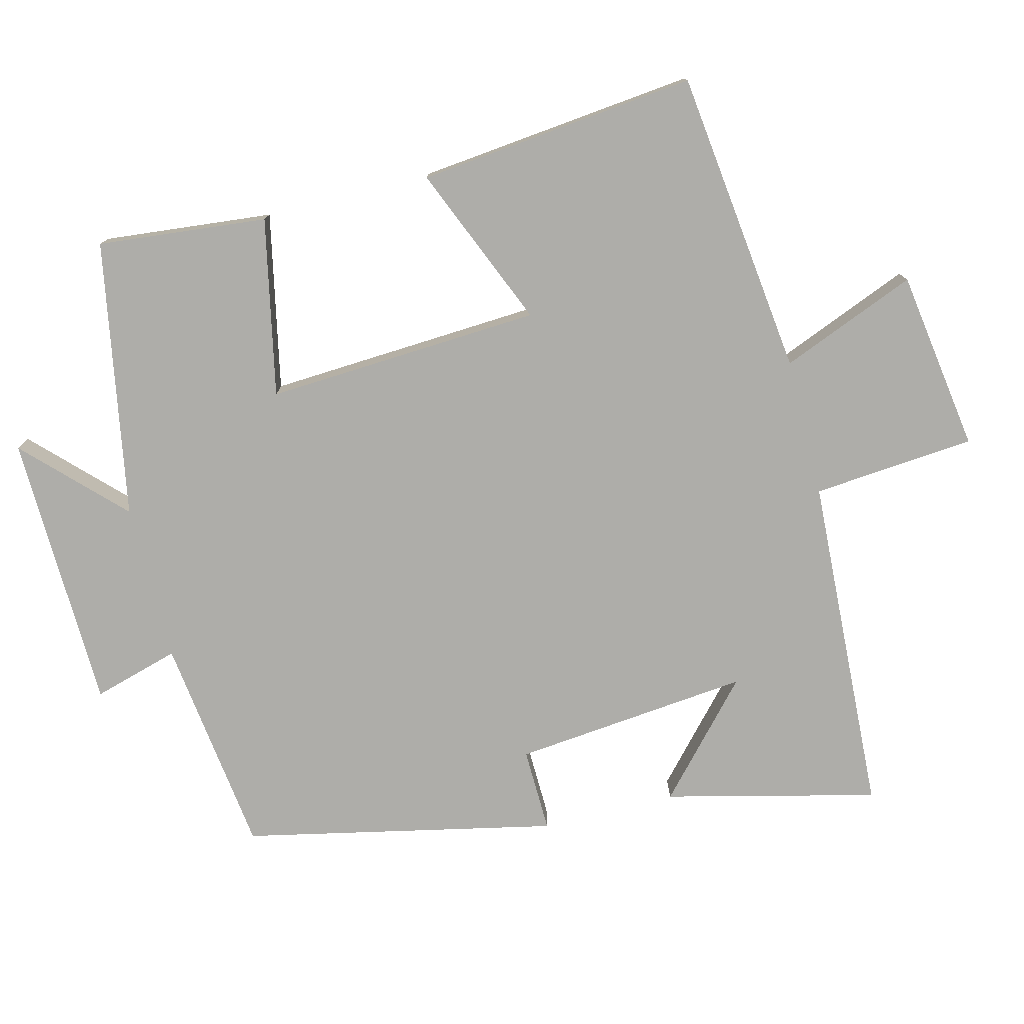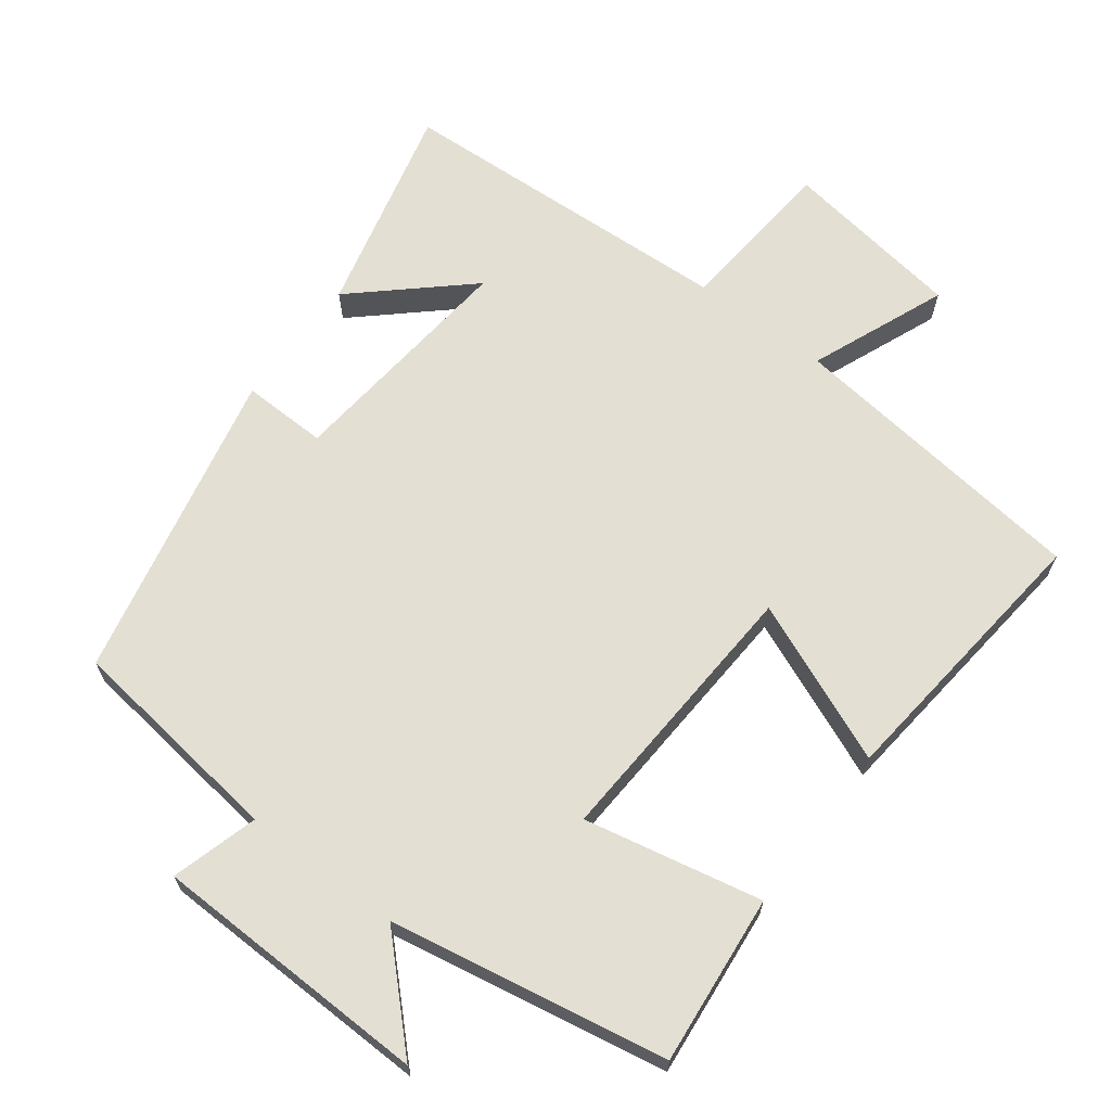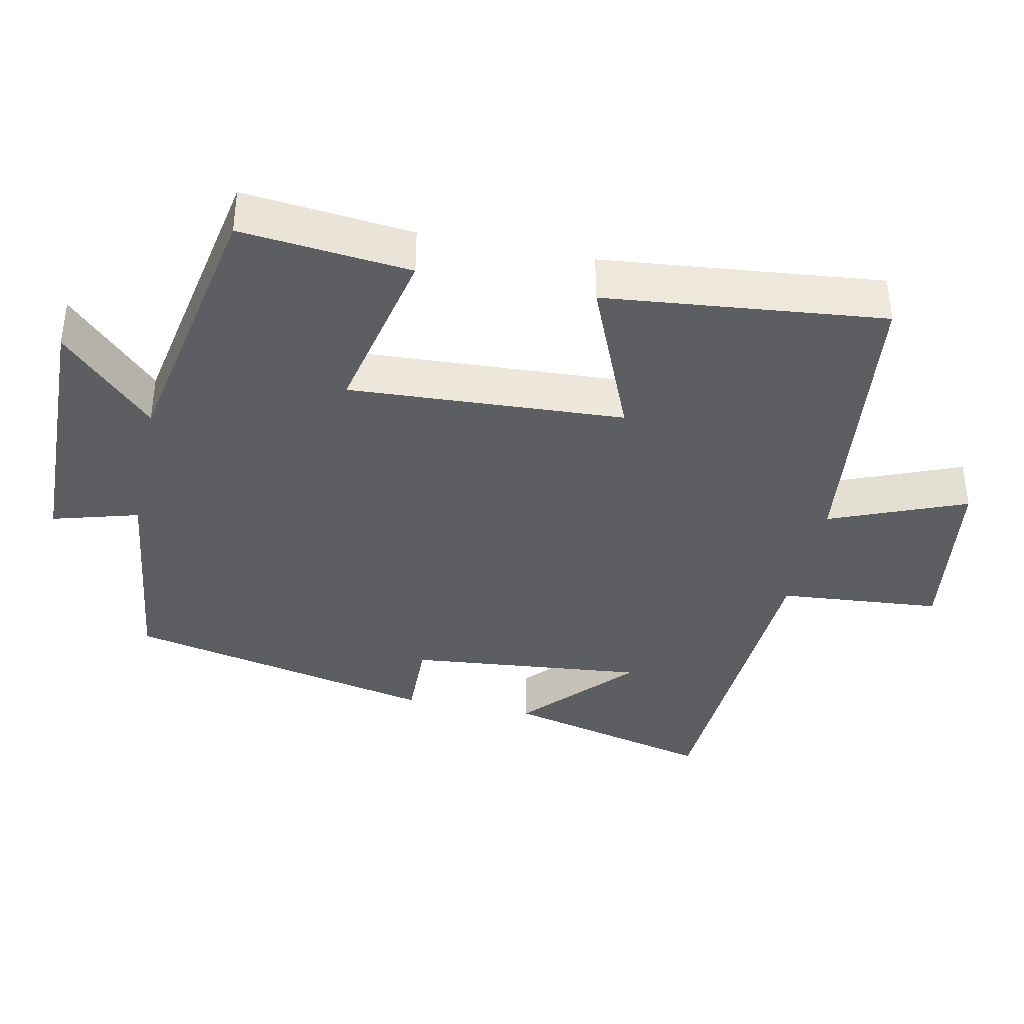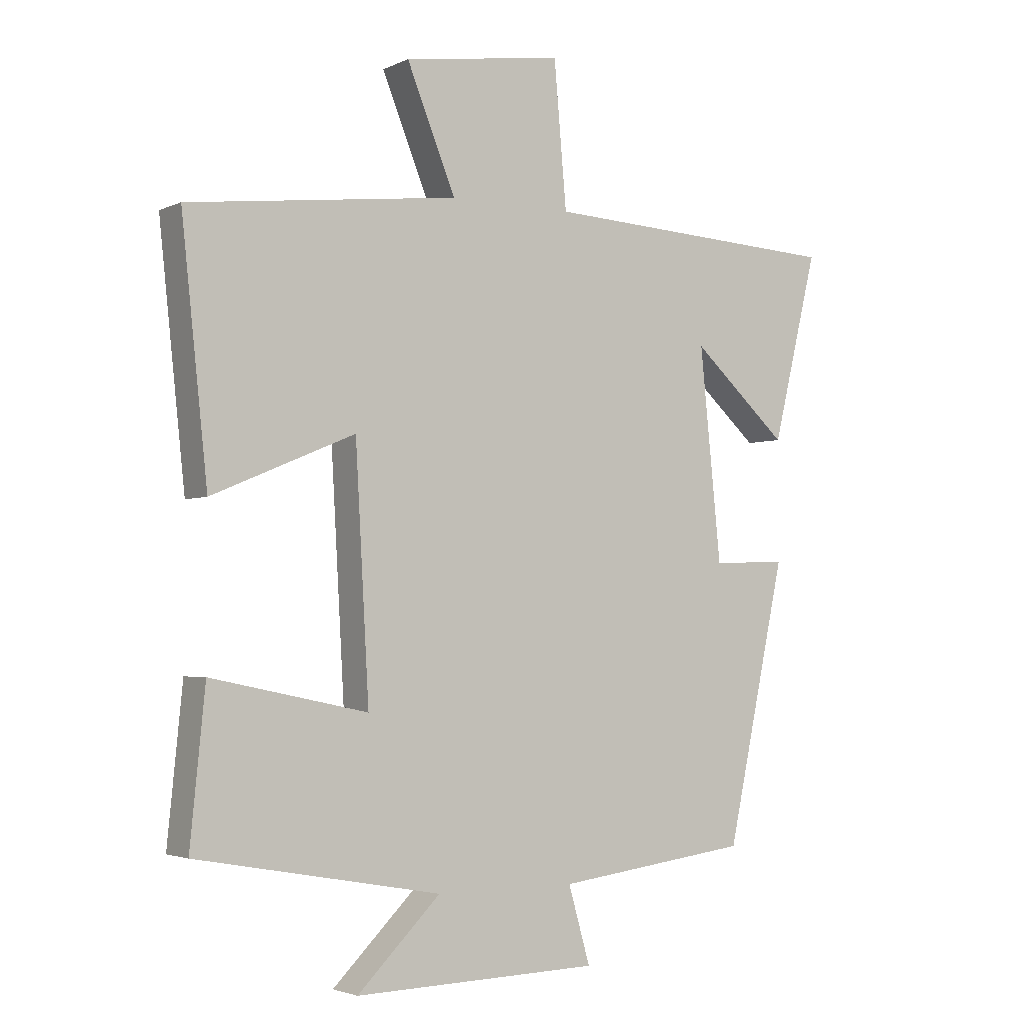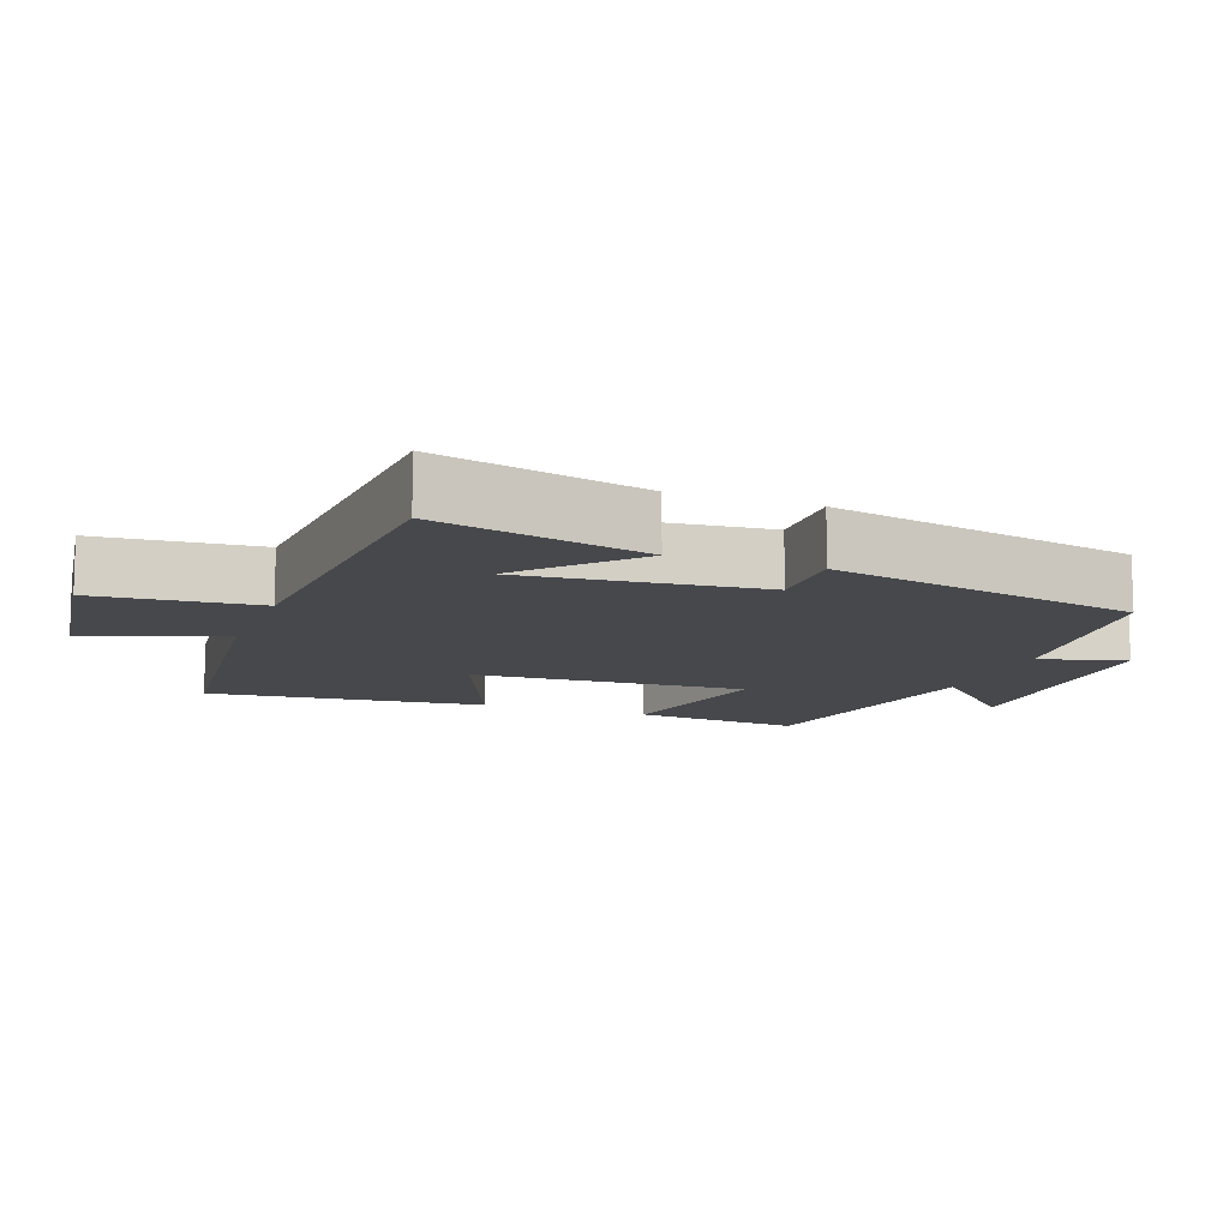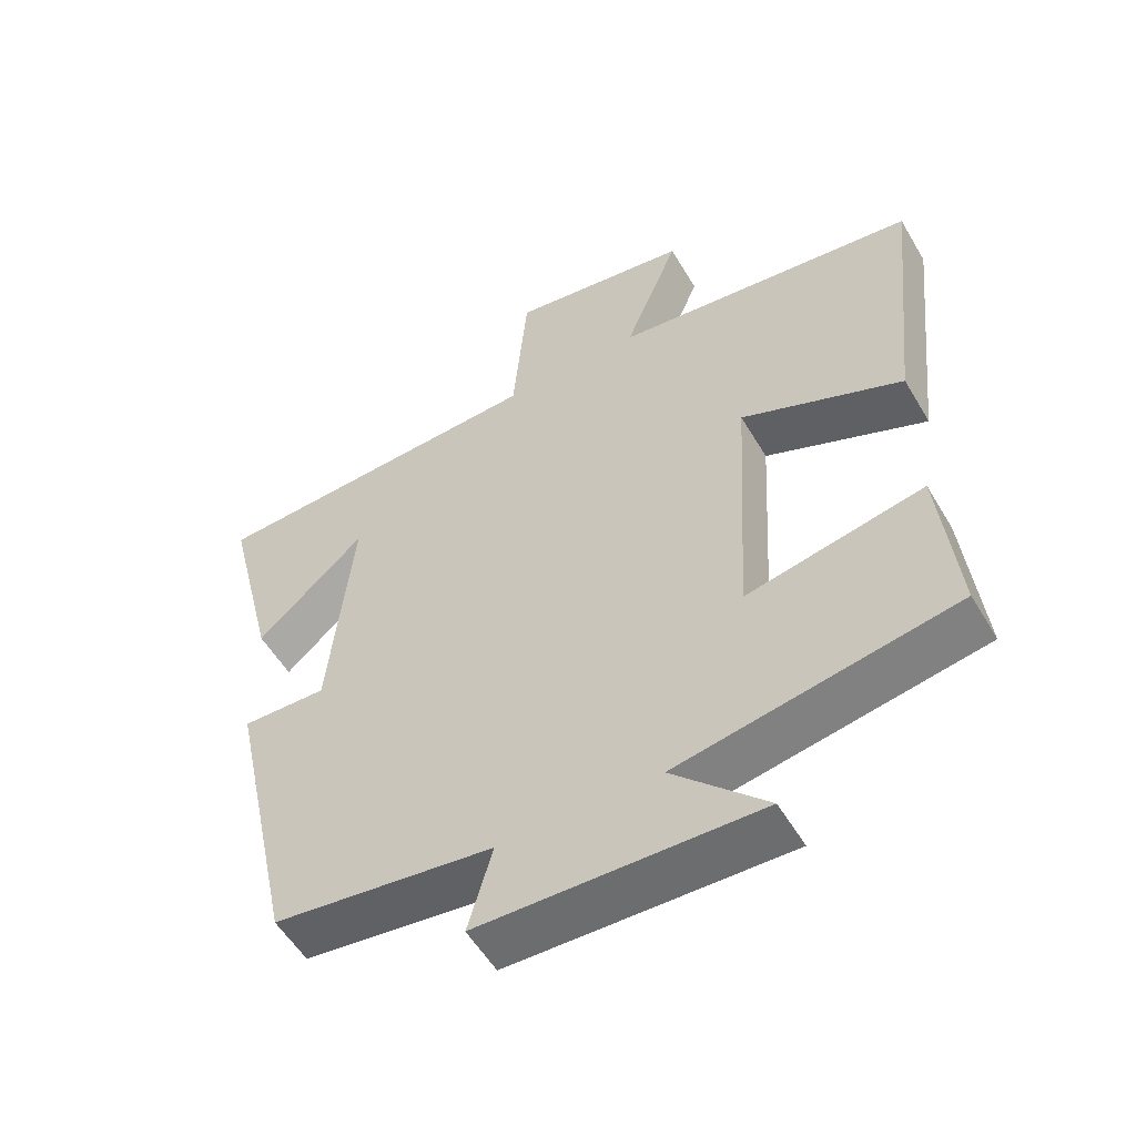
<metadata>
{"format":"obj","ext":"obj","renderer":"f3d","projection":"perspective","resolution":1024,"background":"white","views":[{"elev":-77.1,"azim":-75.8,"up":"+Y"},{"elev":66.6,"azim":-143.0,"up":"+Y"},{"elev":-38.0,"azim":-102.0,"up":"+Y"},{"elev":-3.0,"azim":-33.7,"up":"+Z"},{"elev":-11.3,"azim":69.5,"up":"+Y"},{"elev":-54.7,"azim":-149.9,"up":"+Z"}]}
</metadata>
<code>
v 0.405 0.07 -0.46
v 0.094 0.07 -0.5
v 0.129 0.07 -0.622
v -0.265 0.07 -0.632
v -0.132 0.07 -0.5
v -0.524 0.07 -0.429
v -0.5 0.07 -0.189
v -0.249 0.07 -0.241
v -0.271 0.07 0.149
v -0.5 0.07 0.053
v -0.542 0.07 0.448
v -0.109 0.07 0.5
v -0.187 0.07 0.692
v 0.069 0.07 0.73
v 0.089 0.07 0.5
v 0.573 0.07 0.475
v 0.5 0.07 0.176
v 0.346 0.07 0.315
v 0.38 0.07 -0.021
v 0.5 0.07 -0.018
v 0.405 0 -0.46
v 0.094 0 -0.5
v 0.129 0 -0.622
v -0.265 0 -0.632
v -0.132 0 -0.5
v -0.524 0 -0.429
v -0.5 0 -0.189
v -0.249 0 -0.241
v -0.271 0 0.149
v -0.5 0 0.053
v -0.542 0 0.448
v -0.109 0 0.5
v -0.187 0 0.692
v 0.069 0 0.73
v 0.089 0 0.5
v 0.573 0 0.475
v 0.5 0 0.176
v 0.346 0 0.315
v 0.38 0 -0.021
v 0.5 0 -0.018
f 19 20 1 2
f 18 19 2
f 16 17 18
f 15 16 18
f 15 18 2
f 12 13 14 15
f 11 12 15
f 10 11 15
f 9 10 15
f 8 9 15 2
f 7 8 2
f 6 7 2
f 5 6 2
f 2 3 4 5
f 22 21 40 39
f 22 39 38
f 38 37 36
f 38 36 35
f 22 38 35
f 35 34 33 32
f 35 32 31
f 35 31 30
f 35 30 29
f 22 35 29 28
f 22 28 27
f 22 27 26
f 22 26 25
f 25 24 23 22
f 1 21 22 2
f 2 22 23 3
f 3 23 24 4
f 4 24 25 5
f 5 25 26 6
f 6 26 27 7
f 7 27 28 8
f 8 28 29 9
f 9 29 30 10
f 10 30 31 11
f 11 31 32 12
f 12 32 33 13
f 13 33 34 14
f 14 34 35 15
f 15 35 36 16
f 16 36 37 17
f 17 37 38 18
f 18 38 39 19
f 19 39 40 20
f 20 40 21 1

</code>
